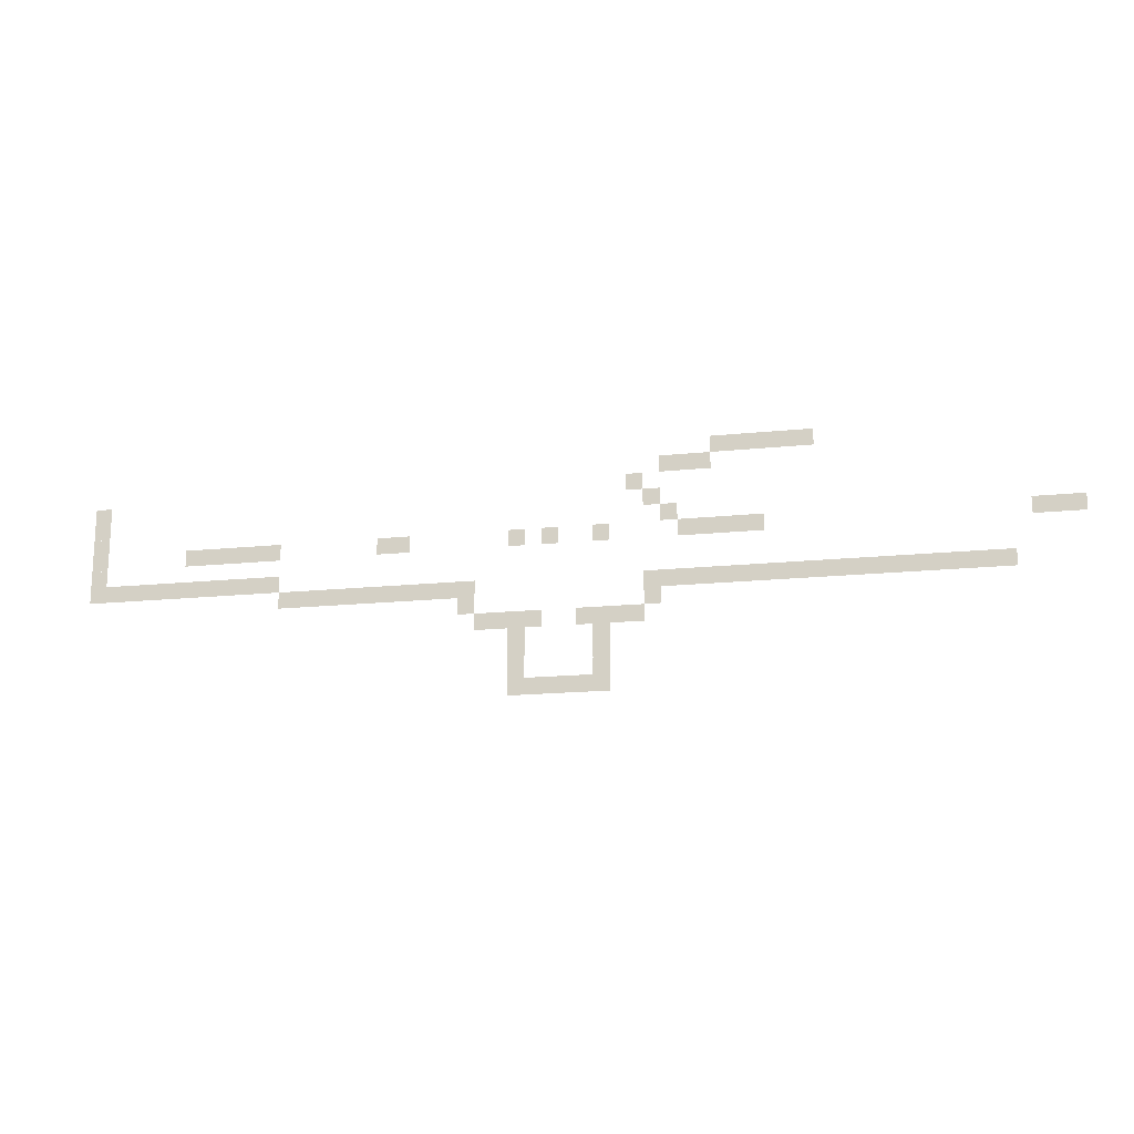
<metadata>
{"format":"obj","ext":"obj","renderer":"f3d","projection":"perspective","resolution":1024,"background":"white","views":[{"elev":-17.8,"azim":11.3,"up":"+Y"}]}
</metadata>
<code>
v -256 -352 -0.525
v -272 -352 -0.525
v -272 -336 -0.525
v -256 -336 -0.525
v -288 -352 -0.525
v -288 -336 -0.525
v -304 -352 -0.525
v -304 -336 -0.525
v -320 -352 -0.525
v -320 -336 -0.525
v -336 -352 -0.525
v -336 -336 -0.525
v -352 -352 -0.525
v -352 -336 -0.525
v -352 -368 -0.55
v -368 -368 -0.55
v -368 -352 -0.55
v -352 -352 -0.55
v -384 -368 -0.55
v -384 -352 -0.55
v -400 -368 -0.55
v -400 -352 -0.55
v -416 -384 -0.575
v -432 -384 -0.575
v -432 -368 -0.575
v -416 -368 -0.575
v -944 -384 -0.575
v -960 -384 -0.575
v -960 -368 -0.575
v -944 -368 -0.575
v -400 -400 -0.6
v -416 -400 -0.6
v -416 -384 -0.6
v -400 -384 -0.6
v -944 -400 -0.6
v -960 -400 -0.6
v -960 -384 -0.6
v -944 -384 -0.6
v -384 -416 -0.625
v -400 -416 -0.625
v -400 -400 -0.625
v -384 -400 -0.625
v -944 -416 -0.625
v -960 -416 -0.625
v -960 -400 -0.625
v -944 -400 -0.625
v -16 -432 -0.65
v -32 -432 -0.65
v -32 -416 -0.65
v -16 -416 -0.65
v -48 -432 -0.65
v -48 -416 -0.65
v -64 -432 -0.65
v -64 -416 -0.65
v -304 -432 -0.65
v -320 -432 -0.65
v -320 -416 -0.65
v -304 -416 -0.65
v -336 -432 -0.65
v -336 -416 -0.65
v -352 -432 -0.65
v -352 -416 -0.65
v -368 -432 -0.65
v -368 -416 -0.65
v -384 -432 -0.65
v -384 -416 -0.65
v -448 -432 -0.65
v -464 -432 -0.65
v -464 -416 -0.65
v -448 -416 -0.65
v -496 -432 -0.65
v -512 -432 -0.65
v -512 -416 -0.65
v -496 -416 -0.65
v -528 -432 -0.65
v -544 -432 -0.65
v -544 -416 -0.65
v -528 -416 -0.65
v -640 -432 -0.65
v -656 -432 -0.65
v -656 -416 -0.65
v -640 -416 -0.65
v -672 -432 -0.65
v -672 -416 -0.65
v -768 -432 -0.65
v -784 -432 -0.65
v -784 -416 -0.65
v -768 -416 -0.65
v -800 -432 -0.65
v -800 -416 -0.65
v -816 -432 -0.65
v -816 -416 -0.65
v -832 -432 -0.65
v -832 -416 -0.65
v -848 -432 -0.65
v -848 -416 -0.65
v -864 -432 -0.65
v -864 -416 -0.65
v -944 -432 -0.65
v -960 -432 -0.65
v -960 -416 -0.65
v -944 -416 -0.65
v -944 -448 -0.675
v -960 -448 -0.675
v -960 -432 -0.675
v -944 -432 -0.675
v -768 -464 -0.7
v -784 -464 -0.7
v -784 -448 -0.7
v -768 -448 -0.7
v -800 -464 -0.7
v -800 -448 -0.7
v -816 -464 -0.7
v -816 -448 -0.7
v -832 -464 -0.7
v -832 -448 -0.7
v -848 -464 -0.7
v -848 -448 -0.7
v -864 -464 -0.7
v -864 -448 -0.7
v -880 -464 -0.7
v -880 -448 -0.7
v -896 -464 -0.7
v -896 -448 -0.7
v -912 -464 -0.7
v -912 -448 -0.7
v -928 -464 -0.7
v -928 -448 -0.7
v -944 -464 -0.7
v -944 -448 -0.7
v -960 -464 -0.7
v -960 -448 -0.7
v -80 -480 -0.725
v -96 -480 -0.725
v -96 -464 -0.725
v -80 -464 -0.725
v -112 -480 -0.725
v -112 -464 -0.725
v -128 -480 -0.725
v -128 -464 -0.725
v -144 -480 -0.725
v -144 -464 -0.725
v -160 -480 -0.725
v -160 -464 -0.725
v -176 -480 -0.725
v -176 -464 -0.725
v -192 -480 -0.725
v -192 -464 -0.725
v -208 -480 -0.725
v -208 -464 -0.725
v -224 -480 -0.725
v -224 -464 -0.725
v -240 -480 -0.725
v -240 -464 -0.725
v -256 -480 -0.725
v -256 -464 -0.725
v -272 -480 -0.725
v -272 -464 -0.725
v -288 -480 -0.725
v -288 -464 -0.725
v -304 -480 -0.725
v -304 -464 -0.725
v -320 -480 -0.725
v -320 -464 -0.725
v -336 -480 -0.725
v -336 -464 -0.725
v -352 -480 -0.725
v -352 -464 -0.725
v -368 -480 -0.725
v -368 -464 -0.725
v -384 -480 -0.725
v -384 -464 -0.725
v -400 -480 -0.725
v -400 -464 -0.725
v -416 -480 -0.725
v -416 -464 -0.725
v -576 -480 -0.725
v -592 -480 -0.725
v -592 -464 -0.725
v -576 -464 -0.725
v -608 -480 -0.725
v -608 -464 -0.725
v -624 -480 -0.725
v -624 -464 -0.725
v -640 -480 -0.725
v -640 -464 -0.725
v -656 -480 -0.725
v -656 -464 -0.725
v -672 -480 -0.725
v -672 -464 -0.725
v -688 -480 -0.725
v -688 -464 -0.725
v -704 -480 -0.725
v -704 -464 -0.725
v -720 -480 -0.725
v -720 -464 -0.725
v -736 -480 -0.725
v -736 -464 -0.725
v -752 -480 -0.725
v -752 -464 -0.725
v -768 -480 -0.725
v -768 -464 -0.725
v -400 -496 -0.75
v -416 -496 -0.75
v -416 -480 -0.75
v -400 -480 -0.75
v -576 -496 -0.75
v -592 -496 -0.75
v -592 -480 -0.75
v -576 -480 -0.75
v -416 -512 -0.775
v -432 -512 -0.775
v -432 -496 -0.775
v -416 -496 -0.775
v -448 -512 -0.775
v -448 -496 -0.775
v -464 -512 -0.775
v -464 -496 -0.775
v -480 -512 -0.775
v -480 -496 -0.775
v -512 -512 -0.775
v -528 -512 -0.775
v -528 -496 -0.775
v -512 -496 -0.775
v -544 -512 -0.775
v -544 -496 -0.775
v -560 -512 -0.775
v -560 -496 -0.775
v -576 -512 -0.775
v -576 -496 -0.775
v -448 -528 -0.8
v -464 -528 -0.8
v -464 -512 -0.8
v -448 -512 -0.8
v -528 -528 -0.8
v -544 -528 -0.8
v -544 -512 -0.8
v -528 -512 -0.8
v -448 -544 -0.825
v -464 -544 -0.825
v -464 -528 -0.825
v -448 -528 -0.825
v -528 -544 -0.825
v -544 -544 -0.825
v -544 -528 -0.825
v -528 -528 -0.825
v -448 -560 -0.85
v -464 -560 -0.85
v -464 -544 -0.85
v -448 -544 -0.85
v -528 -560 -0.85
v -544 -560 -0.85
v -544 -544 -0.85
v -528 -544 -0.85
v -448 -576 -0.875
v -464 -576 -0.875
v -464 -560 -0.875
v -448 -560 -0.875
v -480 -576 -0.875
v -480 -560 -0.875
v -496 -576 -0.875
v -496 -560 -0.875
v -512 -576 -0.875
v -512 -560 -0.875
v -528 -576 -0.875
v -528 -560 -0.875
v -544 -576 -0.875
v -544 -560 -0.875
g mesh_0001
f 1 2 3 4
f 2 5 6 3
f 5 7 8 6
f 7 9 10 8
f 9 11 12 10
f 11 13 14 12
f 15 16 17 18
f 16 19 20 17
f 19 21 22 20
f 23 24 25 26
f 27 28 29 30
f 31 32 33 34
f 35 36 37 38
f 39 40 41 42
f 43 44 45 46
f 47 48 49 50
f 48 51 52 49
f 51 53 54 52
f 55 56 57 58
f 56 59 60 57
f 59 61 62 60
f 61 63 64 62
f 63 65 66 64
f 67 68 69 70
f 71 72 73 74
f 75 76 77 78
f 79 80 81 82
f 80 83 84 81
f 85 86 87 88
f 86 89 90 87
f 89 91 92 90
f 91 93 94 92
f 93 95 96 94
f 95 97 98 96
f 99 100 101 102
f 103 104 105 106
f 107 108 109 110
f 108 111 112 109
f 111 113 114 112
f 113 115 116 114
f 115 117 118 116
f 117 119 120 118
f 119 121 122 120
f 121 123 124 122
f 123 125 126 124
f 125 127 128 126
f 127 129 130 128
f 129 131 132 130
f 133 134 135 136
f 134 137 138 135
f 137 139 140 138
f 139 141 142 140
f 141 143 144 142
f 143 145 146 144
f 145 147 148 146
f 147 149 150 148
f 149 151 152 150
f 151 153 154 152
f 153 155 156 154
f 155 157 158 156
f 157 159 160 158
f 159 161 162 160
f 161 163 164 162
f 163 165 166 164
f 165 167 168 166
f 167 169 170 168
f 169 171 172 170
f 171 173 174 172
f 173 175 176 174
f 177 178 179 180
f 178 181 182 179
f 181 183 184 182
f 183 185 186 184
f 185 187 188 186
f 187 189 190 188
f 189 191 192 190
f 191 193 194 192
f 193 195 196 194
f 195 197 198 196
f 197 199 200 198
f 199 201 202 200
f 203 204 205 206
f 207 208 209 210
f 211 212 213 214
f 212 215 216 213
f 215 217 218 216
f 217 219 220 218
f 221 222 223 224
f 222 225 226 223
f 225 227 228 226
f 227 229 230 228
f 231 232 233 234
f 235 236 237 238
f 239 240 241 242
f 243 244 245 246
f 247 248 249 250
f 251 252 253 254
f 255 256 257 258
f 256 259 260 257
f 259 261 262 260
f 261 263 264 262
f 263 265 266 264
f 265 267 268 266

</code>
